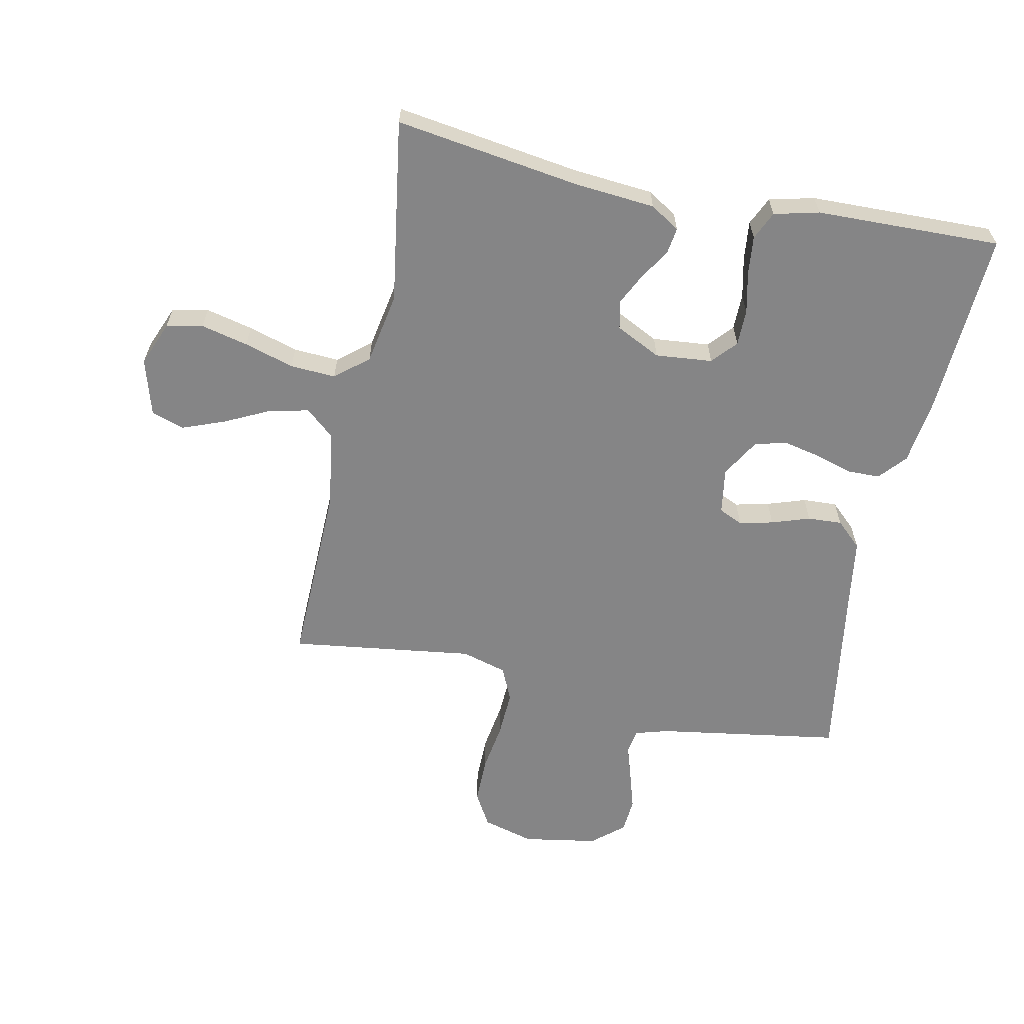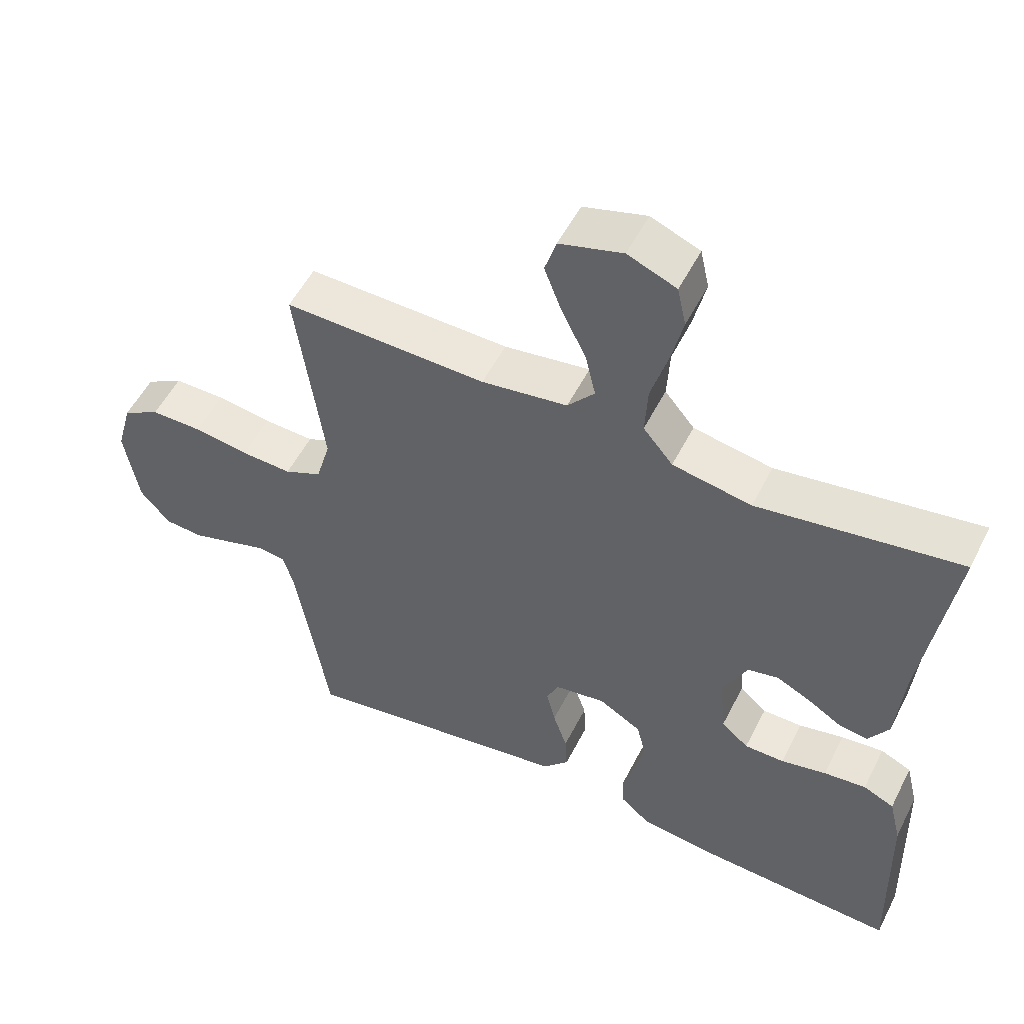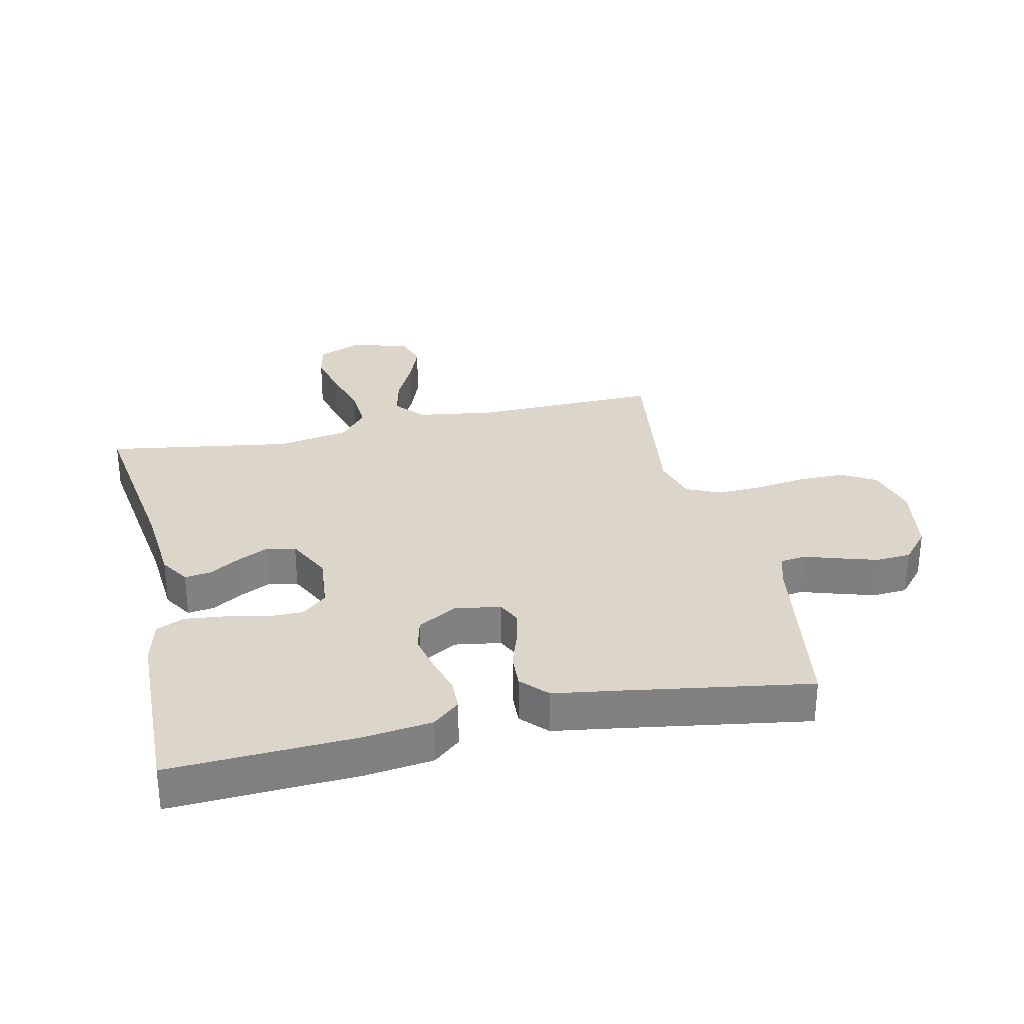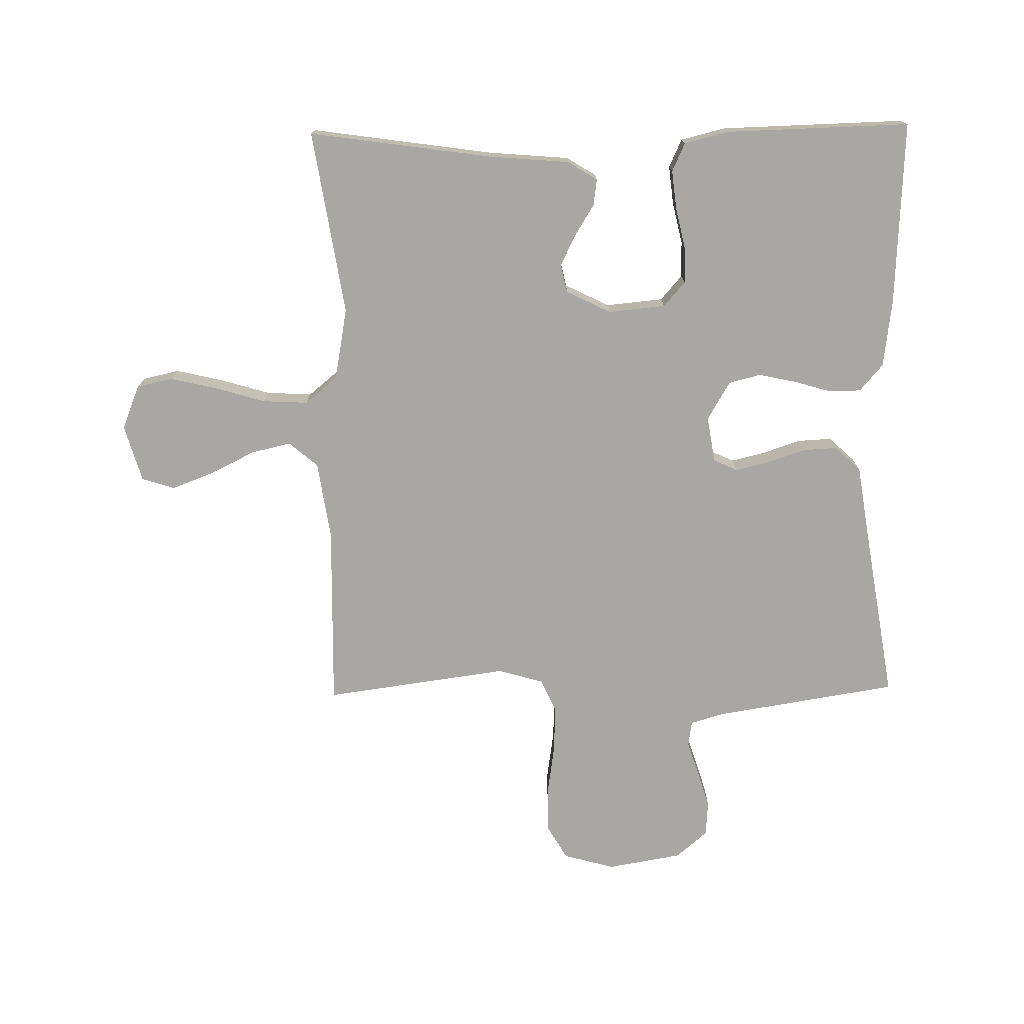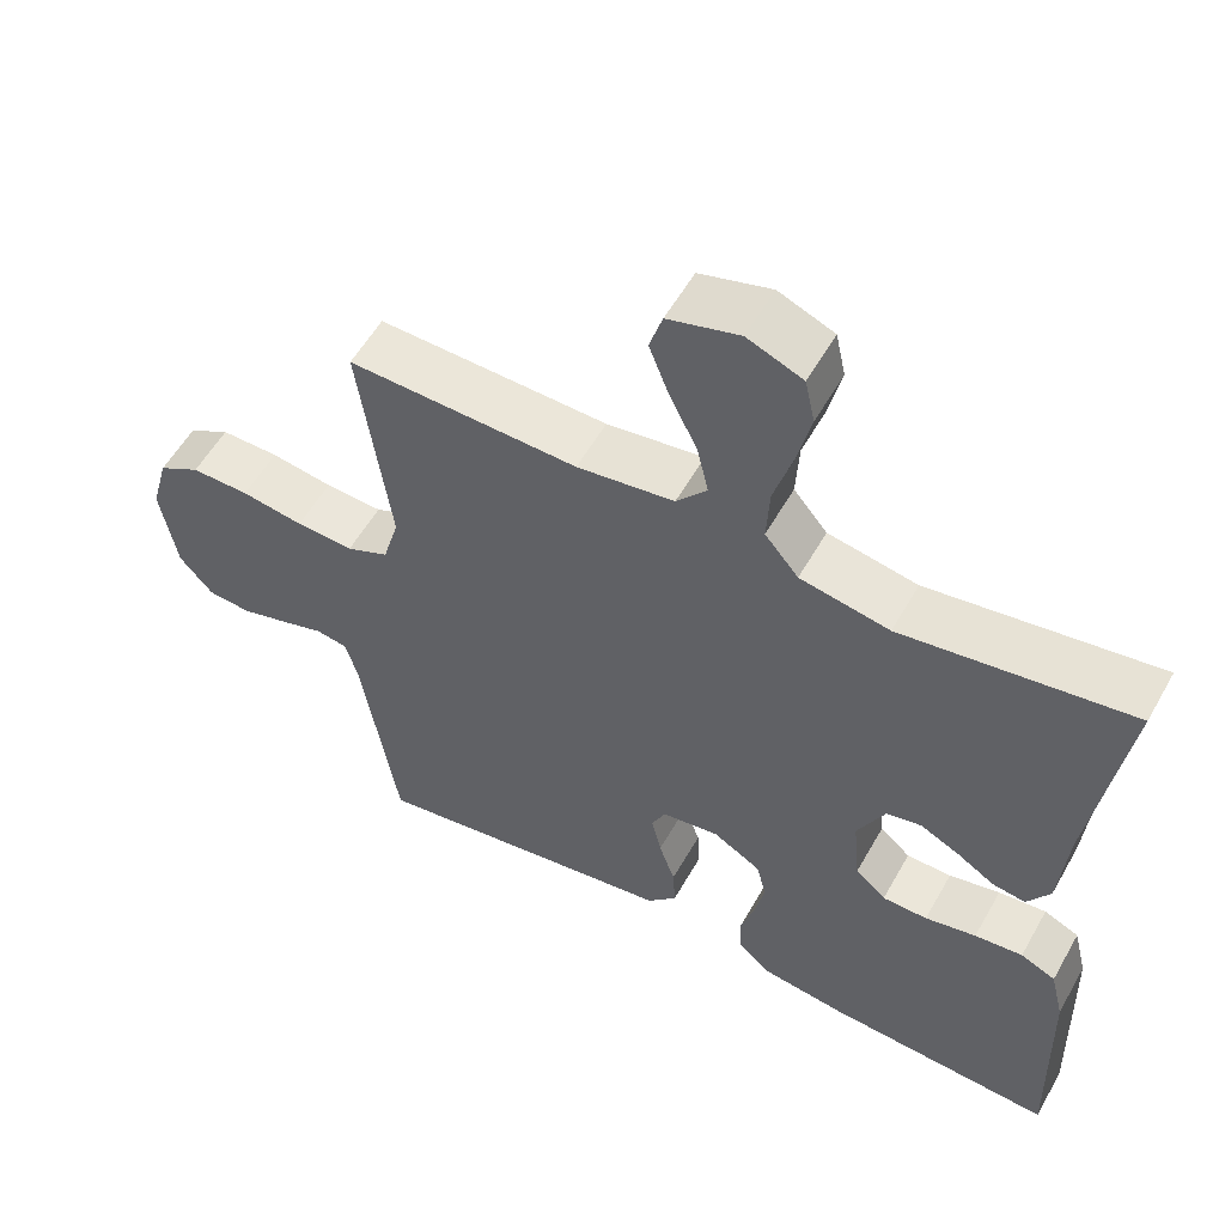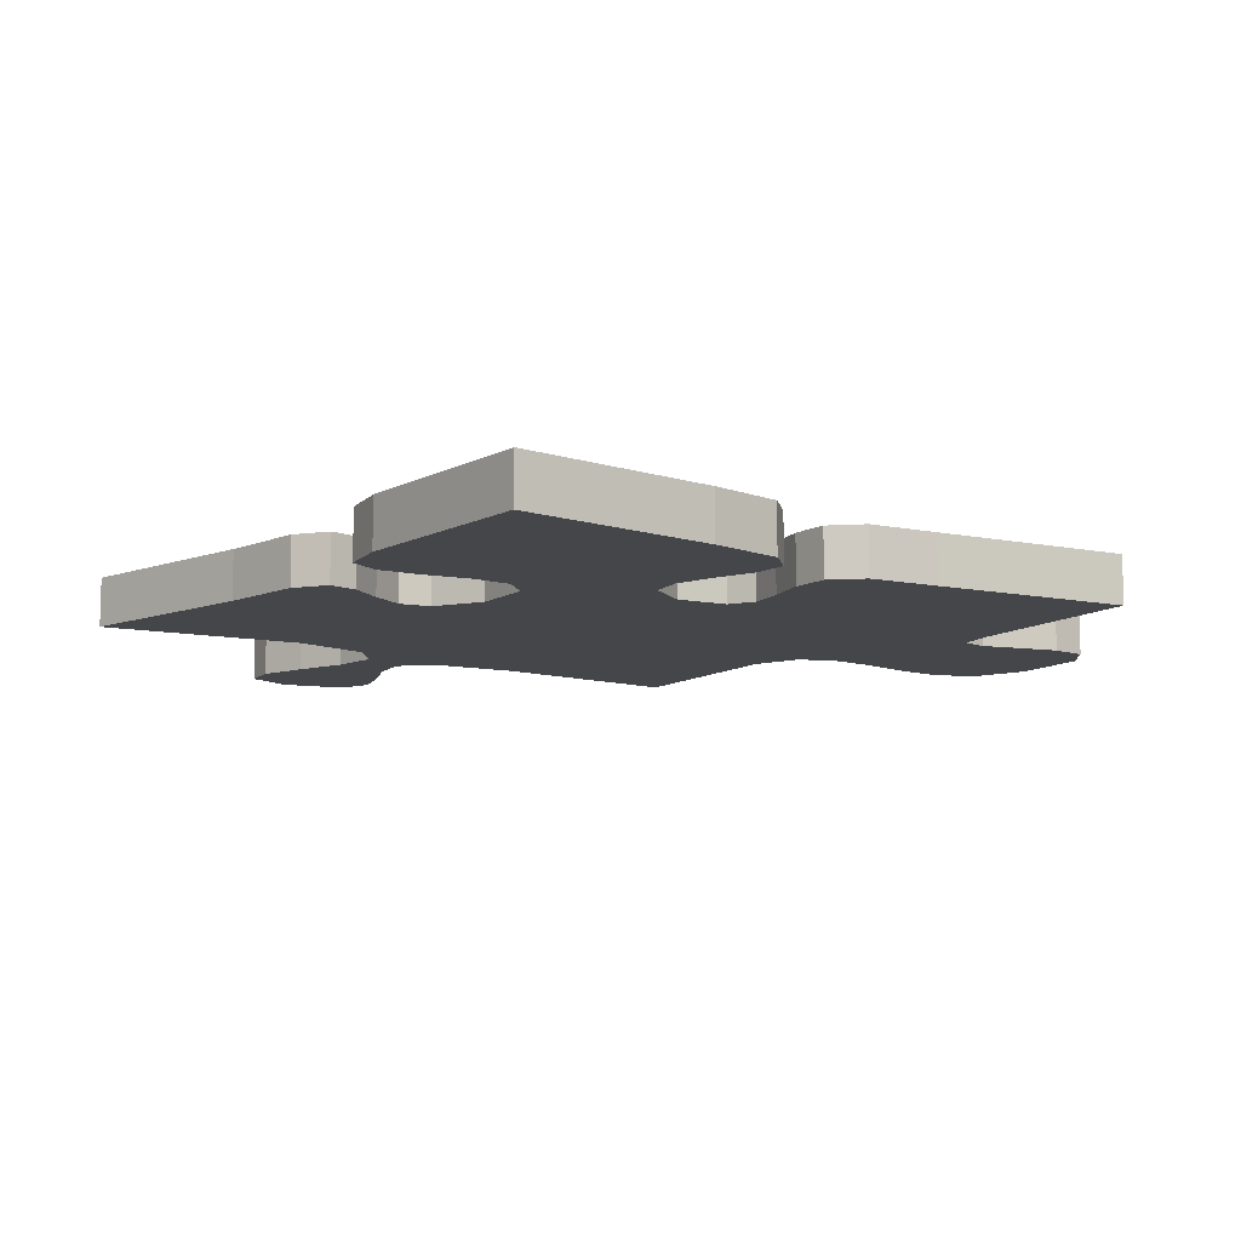
<metadata>
{"format":"obj","ext":"obj","renderer":"f3d","projection":"perspective","resolution":1024,"background":"white","views":[{"elev":-61.9,"azim":78.1,"up":"+Y"},{"elev":53.3,"azim":26.5,"up":"+Z"},{"elev":29.9,"azim":167.4,"up":"+Y"},{"elev":-74.8,"azim":90.9,"up":"+Y"},{"elev":56.1,"azim":29.2,"up":"+Z"},{"elev":-9.5,"azim":142.1,"up":"+Y"}]}
</metadata>
<code>
v -0.5 0.07 0.5
v -0.2 0.07 0.494
v -0.073 0.07 0.513
v -0.033 0.07 0.56
v -0.048 0.07 0.625
v -0.084 0.07 0.698
v -0.11 0.07 0.766
v -0.093 0.07 0.82
v 0 0.07 0.847
v 0.072 0.07 0.818
v 0.085 0.07 0.759
v 0.067 0.07 0.682
v 0.043 0.07 0.601
v 0.039 0.07 0.527
v 0.083 0.07 0.474
v 0.2 0.07 0.453
v 0.5 0.07 0.5
v 0.457 0.07 0.2
v 0.446 0.07 0.069
v 0.416 0.07 0.021
v 0.373 0.07 0.027
v 0.323 0.07 0.058
v 0.272 0.07 0.083
v 0.226 0.07 0.073
v 0.19 0.07 0
v 0.199 0.07 -0.093
v 0.239 0.07 -0.128
v 0.298 0.07 -0.128
v 0.365 0.07 -0.113
v 0.428 0.07 -0.106
v 0.474 0.07 -0.127
v 0.492 0.07 -0.2
v 0.5 0.07 -0.5
v 0.2 0.07 -0.485
v 0.09 0.07 -0.471
v 0.046 0.07 -0.433
v 0.045 0.07 -0.381
v 0.063 0.07 -0.32
v 0.076 0.07 -0.259
v 0.063 0.07 -0.207
v 0 0.07 -0.17
v -0.075 0.07 -0.182
v -0.093 0.07 -0.221
v -0.08 0.07 -0.276
v -0.059 0.07 -0.338
v -0.056 0.07 -0.394
v -0.095 0.07 -0.436
v -0.2 0.07 -0.452
v -0.5 0.07 -0.5
v -0.548 0.07 -0.2
v -0.564 0.07 -0.146
v -0.605 0.07 -0.14
v -0.661 0.07 -0.158
v -0.723 0.07 -0.177
v -0.78 0.07 -0.173
v -0.824 0.07 -0.122
v -0.845 0.07 0
v -0.822 0.07 0.084
v -0.767 0.07 0.116
v -0.691 0.07 0.116
v -0.61 0.07 0.104
v -0.535 0.07 0.101
v -0.48 0.07 0.126
v -0.459 0.07 0.2
v -0.5 0 0.5
v -0.2 0 0.494
v -0.073 0 0.513
v -0.033 0 0.56
v -0.048 0 0.625
v -0.084 0 0.698
v -0.11 0 0.766
v -0.093 0 0.82
v 0 0 0.847
v 0.072 0 0.818
v 0.085 0 0.759
v 0.067 0 0.682
v 0.043 0 0.601
v 0.039 0 0.527
v 0.083 0 0.474
v 0.2 0 0.453
v 0.5 0 0.5
v 0.457 0 0.2
v 0.446 0 0.069
v 0.416 0 0.021
v 0.373 0 0.027
v 0.323 0 0.058
v 0.272 0 0.083
v 0.226 0 0.073
v 0.19 0 0
v 0.199 0 -0.093
v 0.239 0 -0.128
v 0.298 0 -0.128
v 0.365 0 -0.113
v 0.428 0 -0.106
v 0.474 0 -0.127
v 0.492 0 -0.2
v 0.5 0 -0.5
v 0.2 0 -0.485
v 0.09 0 -0.471
v 0.046 0 -0.433
v 0.045 0 -0.381
v 0.063 0 -0.32
v 0.076 0 -0.259
v 0.063 0 -0.207
v 0 0 -0.17
v -0.075 0 -0.182
v -0.093 0 -0.221
v -0.08 0 -0.276
v -0.059 0 -0.338
v -0.056 0 -0.394
v -0.095 0 -0.436
v -0.2 0 -0.452
v -0.5 0 -0.5
v -0.548 0 -0.2
v -0.564 0 -0.146
v -0.605 0 -0.14
v -0.661 0 -0.158
v -0.723 0 -0.177
v -0.78 0 -0.173
v -0.824 0 -0.122
v -0.845 0 0
v -0.822 0 0.084
v -0.767 0 0.116
v -0.691 0 0.116
v -0.61 0 0.104
v -0.535 0 0.101
v -0.48 0 0.126
v -0.459 0 0.2
f 59 60 61
f 58 59 61
f 57 58 61
f 56 57 61
f 55 56 61
f 54 55 61
f 53 54 61
f 52 53 61
f 51 52 61 62
f 50 51 62 63
f 50 63 64
f 49 50 64
f 48 49 64
f 48 64 1
f 47 48 1
f 46 47 1
f 45 46 1
f 44 45 1
f 36 37 38
f 35 36 38
f 34 35 38
f 33 34 38
f 32 33 38
f 31 32 38
f 30 31 38
f 29 30 38
f 28 29 38
f 27 28 38 39
f 26 27 39 40
f 20 21 22
f 19 20 22
f 18 19 22
f 18 22 23
f 17 18 23
f 16 17 23
f 15 16 23 24
f 11 12 13
f 10 11 13
f 9 10 13
f 8 9 13
f 7 8 13
f 6 7 13
f 5 6 13
f 4 5 13 14
f 15 24 25
f 14 15 25
f 4 14 25
f 3 4 25
f 43 44 1
f 42 43 1 2
f 3 25 26
f 2 3 26
f 42 2 26
f 41 42 26
f 26 40 41
f 125 124 123
f 125 123 122
f 125 122 121
f 125 121 120
f 125 120 119
f 125 119 118
f 125 118 117
f 125 117 116
f 126 125 116 115
f 127 126 115 114
f 128 127 114
f 128 114 113
f 128 113 112
f 65 128 112
f 65 112 111
f 65 111 110
f 65 110 109
f 65 109 108
f 102 101 100
f 102 100 99
f 102 99 98
f 102 98 97
f 102 97 96
f 102 96 95
f 102 95 94
f 102 94 93
f 102 93 92
f 103 102 92 91
f 104 103 91 90
f 86 85 84
f 86 84 83
f 86 83 82
f 87 86 82
f 87 82 81
f 87 81 80
f 88 87 80 79
f 77 76 75
f 77 75 74
f 77 74 73
f 77 73 72
f 77 72 71
f 77 71 70
f 77 70 69
f 78 77 69 68
f 89 88 79
f 89 79 78
f 89 78 68
f 89 68 67
f 65 108 107
f 66 65 107 106
f 90 89 67
f 90 67 66
f 90 66 106
f 90 106 105
f 105 104 90
f 1 65 66 2
f 2 66 67 3
f 3 67 68 4
f 4 68 69 5
f 5 69 70 6
f 6 70 71 7
f 7 71 72 8
f 8 72 73 9
f 9 73 74 10
f 10 74 75 11
f 11 75 76 12
f 12 76 77 13
f 13 77 78 14
f 14 78 79 15
f 15 79 80 16
f 16 80 81 17
f 17 81 82 18
f 18 82 83 19
f 19 83 84 20
f 20 84 85 21
f 21 85 86 22
f 22 86 87 23
f 23 87 88 24
f 24 88 89 25
f 25 89 90 26
f 26 90 91 27
f 27 91 92 28
f 28 92 93 29
f 29 93 94 30
f 30 94 95 31
f 31 95 96 32
f 32 96 97 33
f 33 97 98 34
f 34 98 99 35
f 35 99 100 36
f 36 100 101 37
f 37 101 102 38
f 38 102 103 39
f 39 103 104 40
f 40 104 105 41
f 41 105 106 42
f 42 106 107 43
f 43 107 108 44
f 44 108 109 45
f 45 109 110 46
f 46 110 111 47
f 47 111 112 48
f 48 112 113 49
f 49 113 114 50
f 50 114 115 51
f 51 115 116 52
f 52 116 117 53
f 53 117 118 54
f 54 118 119 55
f 55 119 120 56
f 56 120 121 57
f 57 121 122 58
f 58 122 123 59
f 59 123 124 60
f 60 124 125 61
f 61 125 126 62
f 62 126 127 63
f 63 127 128 64
f 64 128 65 1

</code>
